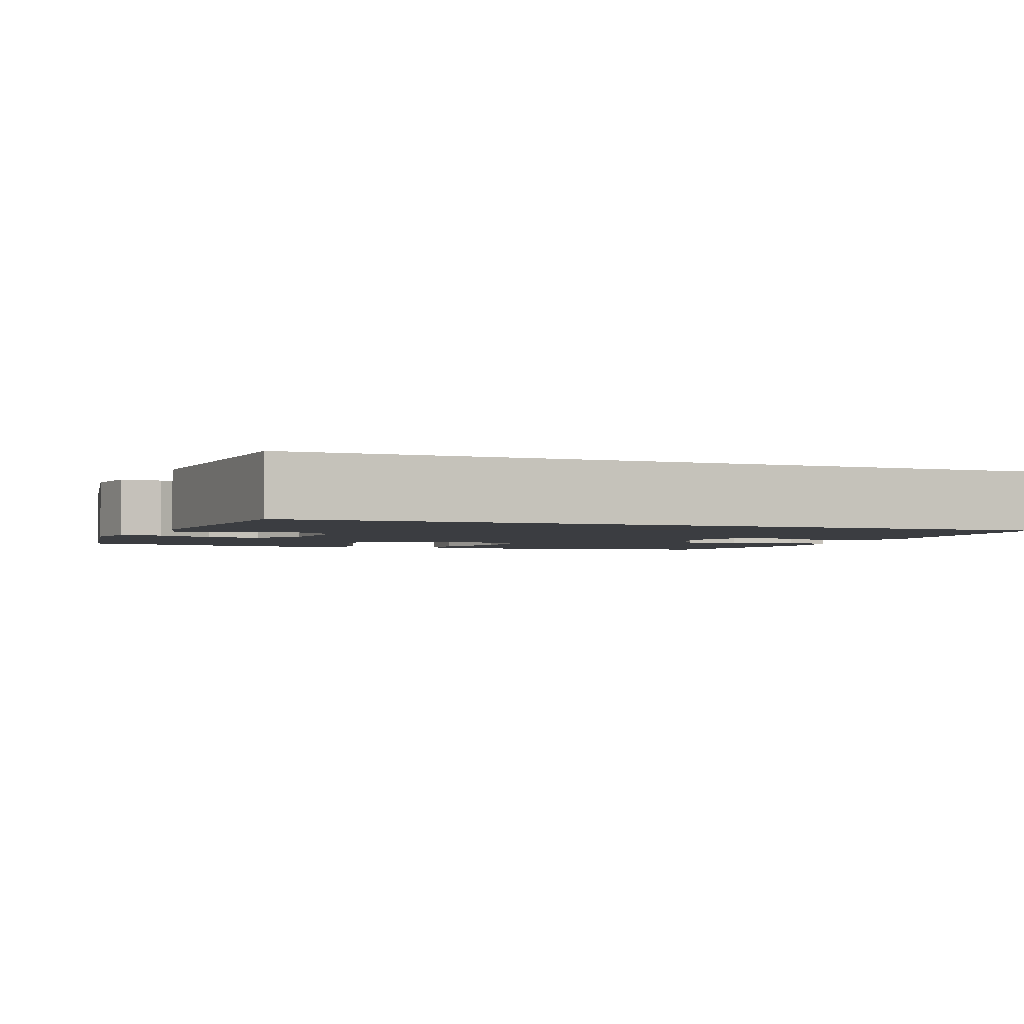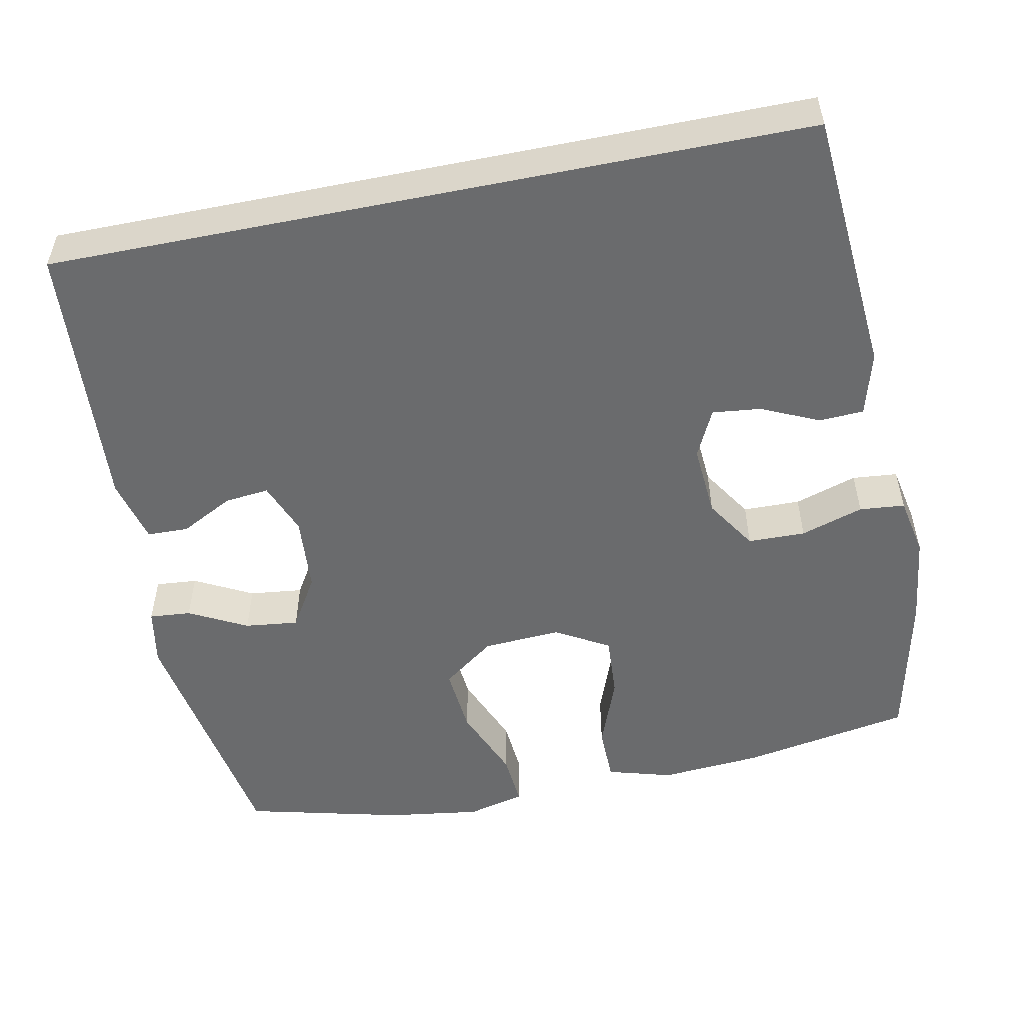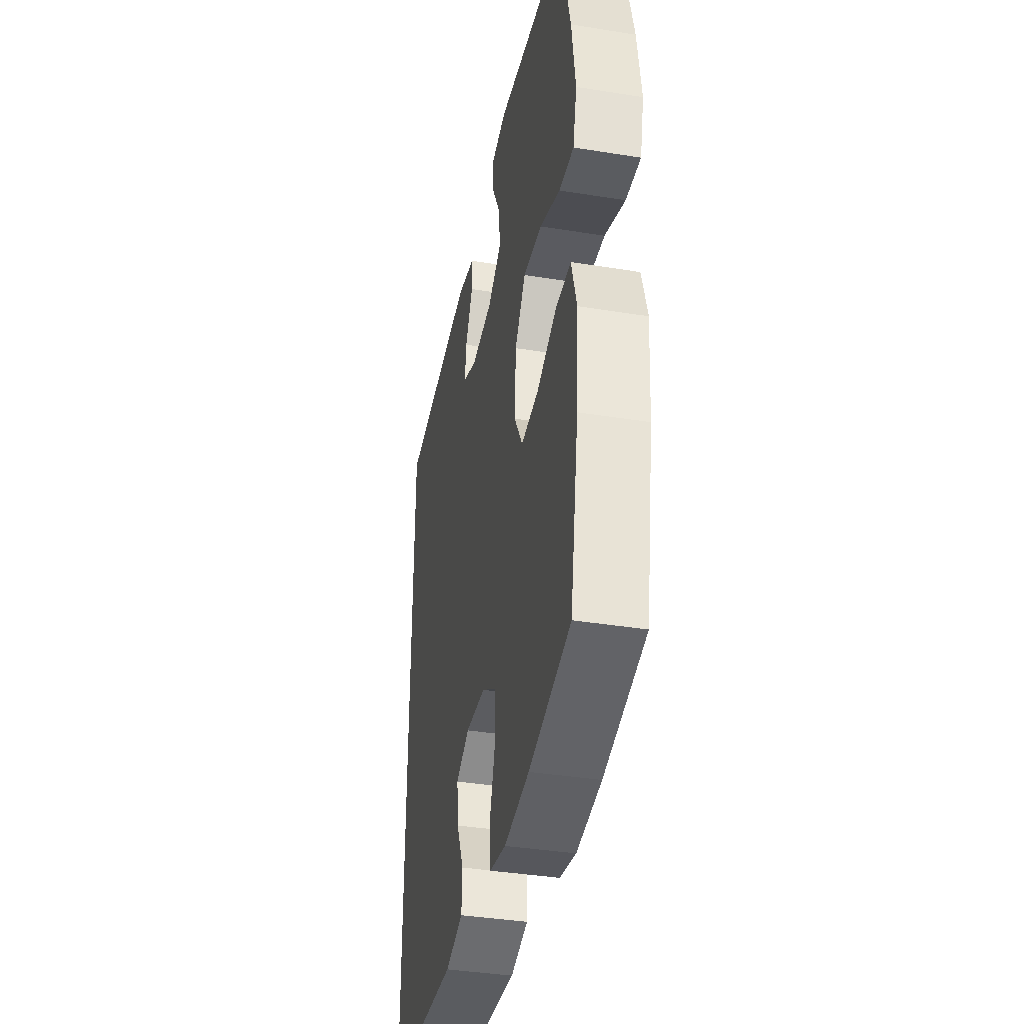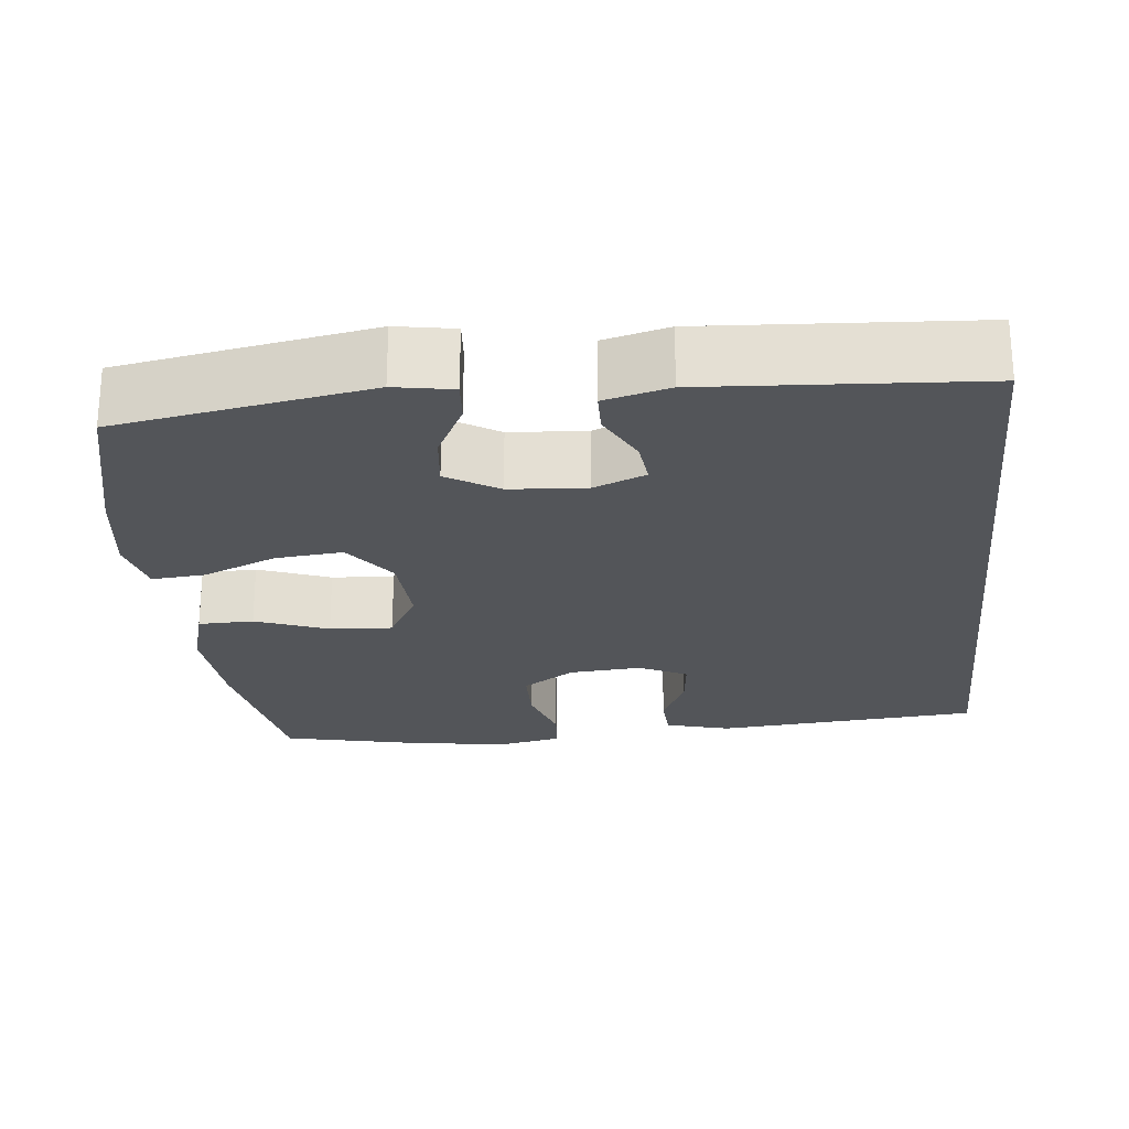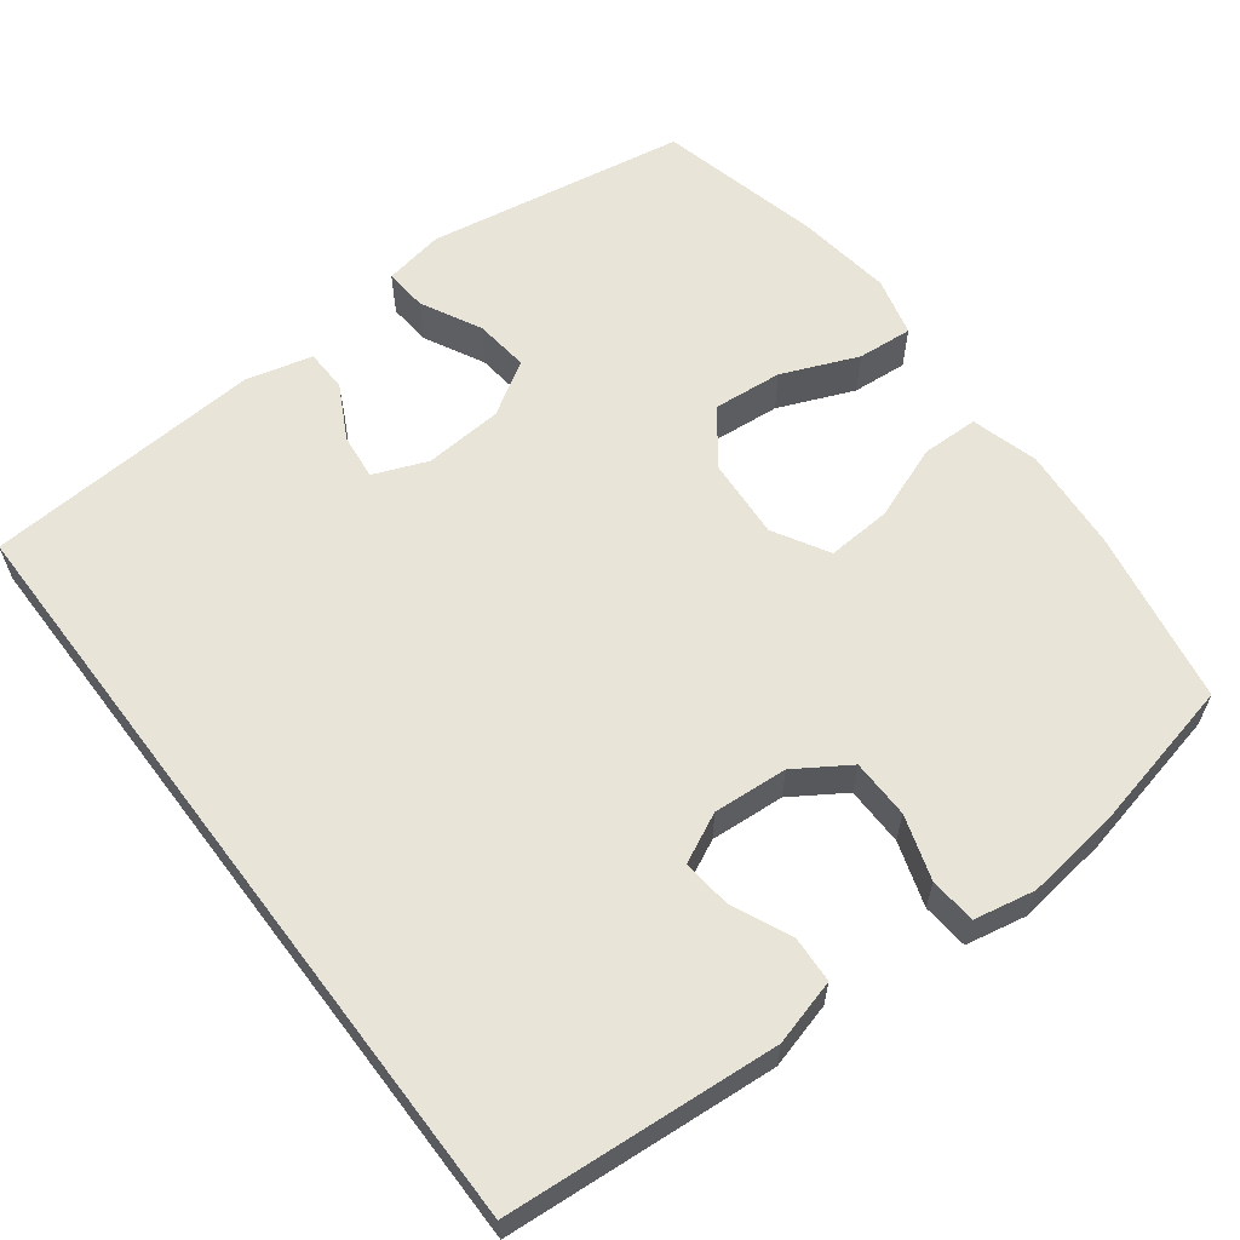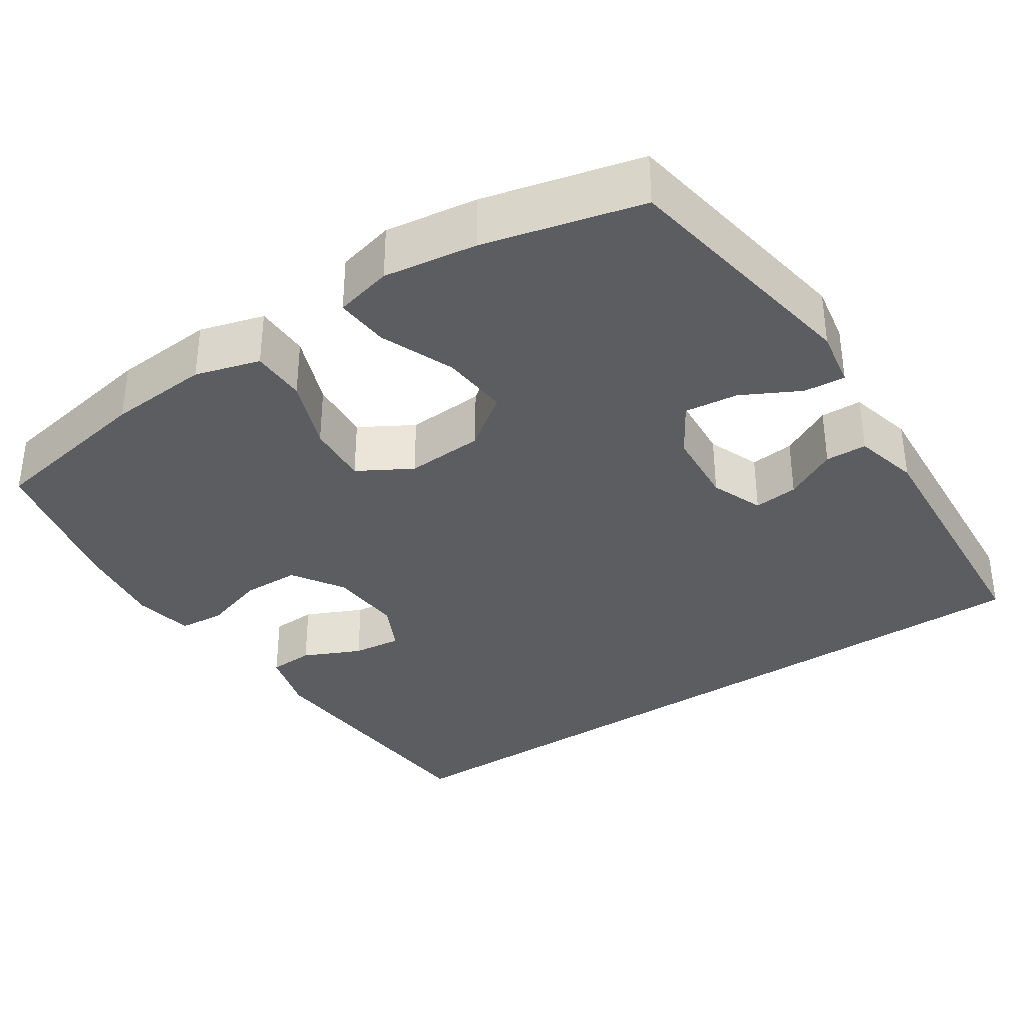
<metadata>
{"format":"obj","ext":"obj","renderer":"f3d","projection":"perspective","resolution":1024,"background":"white","views":[{"elev":-2.5,"azim":68.6,"up":"+Y"},{"elev":-53.2,"azim":101.4,"up":"+Y"},{"elev":-38.5,"azim":-101.5,"up":"+Z"},{"elev":-24.4,"azim":6.1,"up":"+Y"},{"elev":61.4,"azim":142.9,"up":"+Y"},{"elev":-35.6,"azim":-56.5,"up":"+Y"}]}
</metadata>
<code>
o path298
v -0.2928 0.0375 -0.5458
v -0.1734 0.0375 -0.5609
v -0.09505 0.0375 -0.5454
v -0.08964 0.0375 -0.4855
v -0.116 0.0375 -0.4025
v -0.1148 0.0375 -0.3264
v -0.04636 0.0375 -0.2822
v 0.04952 0.0375 -0.2752
v 0.1133 0.0375 -0.3061
v 0.106 0.0375 -0.3706
v 0.07156 0.0375 -0.4463
v 0.07451 0.0375 -0.5057
v 0.1593 0.0375 -0.5289
v 0.5098 0.0375 -0.5015
v 0.5098 0.0375 0.5004
v 0.1506 0.0375 0.5242
v 0.0646 0.0375 0.5025
v 0.0632 0.0375 0.4478
v 0.09958 0.0375 0.3784
v 0.106 0.0375 0.3195
v 0.0369 0.0375 0.2919
v -0.06451 0.0375 0.2993
v -0.1328 0.0375 0.3411
v -0.1247 0.0375 0.412
v -0.08491 0.0375 0.4889
v -0.08029 0.0375 0.544
v -0.1574 0.0375 0.5577
v -0.4919 0.0375 0.5004
v -0.5433 0.0375 0.291
v -0.5607 0.0375 0.1676
v -0.5419 0.0375 0.09159
v -0.471 0.0375 0.09732
v -0.3732 0.0375 0.1379
v -0.2837 0.0375 0.1459
v -0.2321 0.0375 0.07627
v -0.2257 0.0375 -0.02703
v -0.2663 0.0375 -0.09785
v -0.3493 0.0375 -0.09237
v -0.4452 0.0375 -0.05624
v -0.5183 0.0375 -0.05749
v -0.5428 0.0375 -0.1432
v -0.5324 0.0375 -0.2769
v -0.4919 0.0375 -0.5015
v -0.2928 -0.0375 -0.5458
v -0.1734 -0.0375 -0.5609
v -0.09505 -0.0375 -0.5454
v -0.08964 -0.0375 -0.4855
v -0.116 -0.0375 -0.4025
v -0.1148 -0.0375 -0.3264
v -0.04636 -0.0375 -0.2822
v 0.04952 -0.0375 -0.2752
v 0.1133 -0.0375 -0.3061
v 0.106 -0.0375 -0.3706
v 0.07156 -0.0375 -0.4463
v 0.07451 -0.0375 -0.5057
v 0.1593 -0.0375 -0.5289
v 0.5098 -0.0375 -0.5015
v 0.5098 -0.0375 0.5004
v 0.1506 -0.0375 0.5242
v 0.0646 -0.0375 0.5025
v 0.0632 -0.0375 0.4478
v 0.09958 -0.0375 0.3784
v 0.106 -0.0375 0.3195
v 0.0369 -0.0375 0.2919
v -0.06451 -0.0375 0.2993
v -0.1328 -0.0375 0.3411
v -0.1247 -0.0375 0.412
v -0.08491 -0.0375 0.4889
v -0.08029 -0.0375 0.544
v -0.1574 -0.0375 0.5577
v -0.4919 -0.0375 0.5004
v -0.5433 -0.0375 0.291
v -0.5607 -0.0375 0.1676
v -0.5419 -0.0375 0.09159
v -0.471 -0.0375 0.09732
v -0.3732 -0.0375 0.1379
v -0.2837 -0.0375 0.1459
v -0.2321 -0.0375 0.07627
v -0.2257 -0.0375 -0.02703
v -0.2663 -0.0375 -0.09785
v -0.3493 -0.0375 -0.09237
v -0.4452 -0.0375 -0.05624
v -0.5183 -0.0375 -0.05749
v -0.5428 -0.0375 -0.1432
v -0.5324 -0.0375 -0.2769
v -0.4919 -0.0375 -0.5015
v -0.5433 0.0375 0.291
v -0.5607 0.0375 0.1676
v -0.5419 0.0375 0.09159
v -0.5419 0.0375 0.09159
v -0.5183 0.0375 -0.05749
v -0.5183 0.0375 -0.05749
v -0.5428 0.0375 -0.1432
v -0.5324 0.0375 -0.2769
v -0.471 0.0375 0.09732
v -0.4452 0.0375 -0.05624
v -0.4919 0.0375 0.5004
v -0.4919 0.0375 0.5004
v -0.4919 0.0375 -0.5015
v -0.4919 0.0375 -0.5015
v -0.3732 0.0375 0.1379
v -0.3493 0.0375 -0.09237
v -0.2928 0.0375 -0.5458
v -0.2837 0.0375 0.1459
v -0.2663 0.0375 -0.09785
v -0.2663 0.0375 -0.09785
v -0.1734 0.0375 -0.5609
v -0.2321 0.0375 0.07627
v -0.1574 0.0375 0.5577
v -0.2257 0.0375 -0.02703
v -0.09505 0.0375 -0.5454
v -0.09505 0.0375 -0.5454
v -0.08029 0.0375 0.544
v -0.08029 0.0375 0.544
v -0.1328 0.0375 0.3411
v -0.1328 0.0375 0.3411
v -0.1247 0.0375 0.412
v -0.06451 0.0375 0.2993
v -0.116 0.0375 -0.4025
v -0.1148 0.0375 -0.3264
v -0.08491 0.0375 0.4889
v -0.08964 0.0375 -0.4855
v -0.04636 0.0375 -0.2822
v 0.0369 0.0375 0.2919
v 0.04952 0.0375 -0.2752
v 0.106 0.0375 0.3195
v 0.106 0.0375 0.3195
v 0.1133 0.0375 -0.3061
v 0.1133 0.0375 -0.3061
v 0.0646 0.0375 0.5025
v 0.0646 0.0375 0.5025
v 0.0632 0.0375 0.4478
v 0.09958 0.0375 0.3784
v 0.1506 0.0375 0.5242
v 0.106 0.0375 -0.3706
v 0.07156 0.0375 -0.4463
v 0.07451 0.0375 -0.5057
v 0.07451 0.0375 -0.5057
v 0.1593 0.0375 -0.5289
v 0.5098 0.0375 0.5004
v 0.5098 0.0375 0.5004
v 0.5098 0.0375 -0.5015
v 0.5098 0.0375 -0.5015
v -0.5433 -0.0375 0.291
v -0.5607 -0.0375 0.1676
v -0.5419 -0.0375 0.09159
v -0.5419 -0.0375 0.09159
v -0.5183 -0.0375 -0.05749
v -0.5183 -0.0375 -0.05749
v -0.5428 -0.0375 -0.1432
v -0.5324 -0.0375 -0.2769
v -0.471 -0.0375 0.09732
v -0.4452 -0.0375 -0.05624
v -0.4919 -0.0375 0.5004
v -0.4919 -0.0375 0.5004
v -0.4919 -0.0375 -0.5015
v -0.4919 -0.0375 -0.5015
v -0.3732 -0.0375 0.1379
v -0.3493 -0.0375 -0.09237
v -0.2928 -0.0375 -0.5458
v -0.2837 -0.0375 0.1459
v -0.2663 -0.0375 -0.09785
v -0.2663 -0.0375 -0.09785
v -0.1734 -0.0375 -0.5609
v -0.2321 -0.0375 0.07627
v -0.1574 -0.0375 0.5577
v -0.2257 -0.0375 -0.02703
v -0.09505 -0.0375 -0.5454
v -0.09505 -0.0375 -0.5454
v -0.08029 -0.0375 0.544
v -0.08029 -0.0375 0.544
v -0.1328 -0.0375 0.3411
v -0.1328 -0.0375 0.3411
v -0.1247 -0.0375 0.412
v -0.06451 -0.0375 0.2993
v -0.116 -0.0375 -0.4025
v -0.1148 -0.0375 -0.3264
v -0.08491 -0.0375 0.4889
v -0.08964 -0.0375 -0.4855
v -0.04636 -0.0375 -0.2822
v 0.0369 -0.0375 0.2919
v 0.04952 -0.0375 -0.2752
v 0.106 -0.0375 0.3195
v 0.106 -0.0375 0.3195
v 0.1133 -0.0375 -0.3061
v 0.1133 -0.0375 -0.3061
v 0.0646 -0.0375 0.5025
v 0.0646 -0.0375 0.5025
v 0.0632 -0.0375 0.4478
v 0.09958 -0.0375 0.3784
v 0.1506 -0.0375 0.5242
v 0.106 -0.0375 -0.3706
v 0.07156 -0.0375 -0.4463
v 0.07451 -0.0375 -0.5057
v 0.07451 -0.0375 -0.5057
v 0.1593 -0.0375 -0.5289
v 0.5098 -0.0375 0.5004
v 0.5098 -0.0375 0.5004
v 0.5098 -0.0375 -0.5015
v 0.5098 -0.0375 -0.5015
f 165 181 175
f 174 178 166
f 187 189 191
f 197 185 199
f 162 180 167
f 192 199 185
f 151 159 150
f 156 160 151
f 160 177 151
f 185 183 182
f 177 160 176
f 150 159 153
f 185 197 183
f 191 190 197
f 151 177 159
f 158 145 152
f 161 172 144
f 167 181 165
f 164 176 160
f 144 172 154
f 177 180 162
f 182 183 181
f 180 182 167
f 166 178 170
f 193 196 192
f 150 153 148
f 152 145 146
f 145 158 144
f 182 181 167
f 190 191 189
f 158 161 144
f 196 199 192
f 154 172 174
f 183 197 190
f 165 175 161
f 159 177 162
f 172 161 175
f 168 179 164
f 154 174 166
f 176 164 179
f 194 196 193
f 29 30 73 72
f 30 90 147 73
f 92 41 84 149
f 41 42 85 84
f 31 32 75 74
f 39 40 83 82
f 98 29 72 155
f 42 100 157 85
f 32 33 76 75
f 38 39 82 81
f 43 1 44 86
f 33 34 77 76
f 106 38 81 163
f 1 2 45 44
f 34 35 78 77
f 27 28 71 70
f 36 37 80 79
f 35 36 79 78
f 2 112 169 45
f 114 27 70 171
f 116 24 67 173
f 22 23 66 65
f 5 6 49 48
f 25 26 69 68
f 24 25 68 67
f 4 5 48 47
f 3 4 47 46
f 6 7 50 49
f 21 22 65 64
f 7 8 51 50
f 127 21 64 184
f 8 129 186 51
f 131 18 61 188
f 18 19 62 61
f 16 17 60 59
f 10 11 54 53
f 11 138 195 54
f 12 13 56 55
f 19 20 63 62
f 9 10 53 52
f 141 16 59 198
f 143 15 58 200
f 13 14 57 56
f 108 118 124
f 117 109 121
f 130 134 132
f 140 142 128
f 105 110 123
f 135 128 142
f 94 93 102
f 99 94 103
f 103 94 120
f 128 125 126
f 120 119 103
f 93 96 102
f 128 126 140
f 134 140 133
f 94 102 120
f 101 95 88
f 104 87 115
f 110 108 124
f 107 103 119
f 87 97 115
f 120 105 123
f 125 124 126
f 123 110 125
f 109 113 121
f 136 135 139
f 93 91 96
f 95 89 88
f 88 87 101
f 125 110 124
f 133 132 134
f 101 87 104
f 139 135 142
f 97 117 115
f 126 133 140
f 108 104 118
f 102 105 120
f 115 118 104
f 111 107 122
f 97 109 117
f 119 122 107
f 137 136 139

</code>
